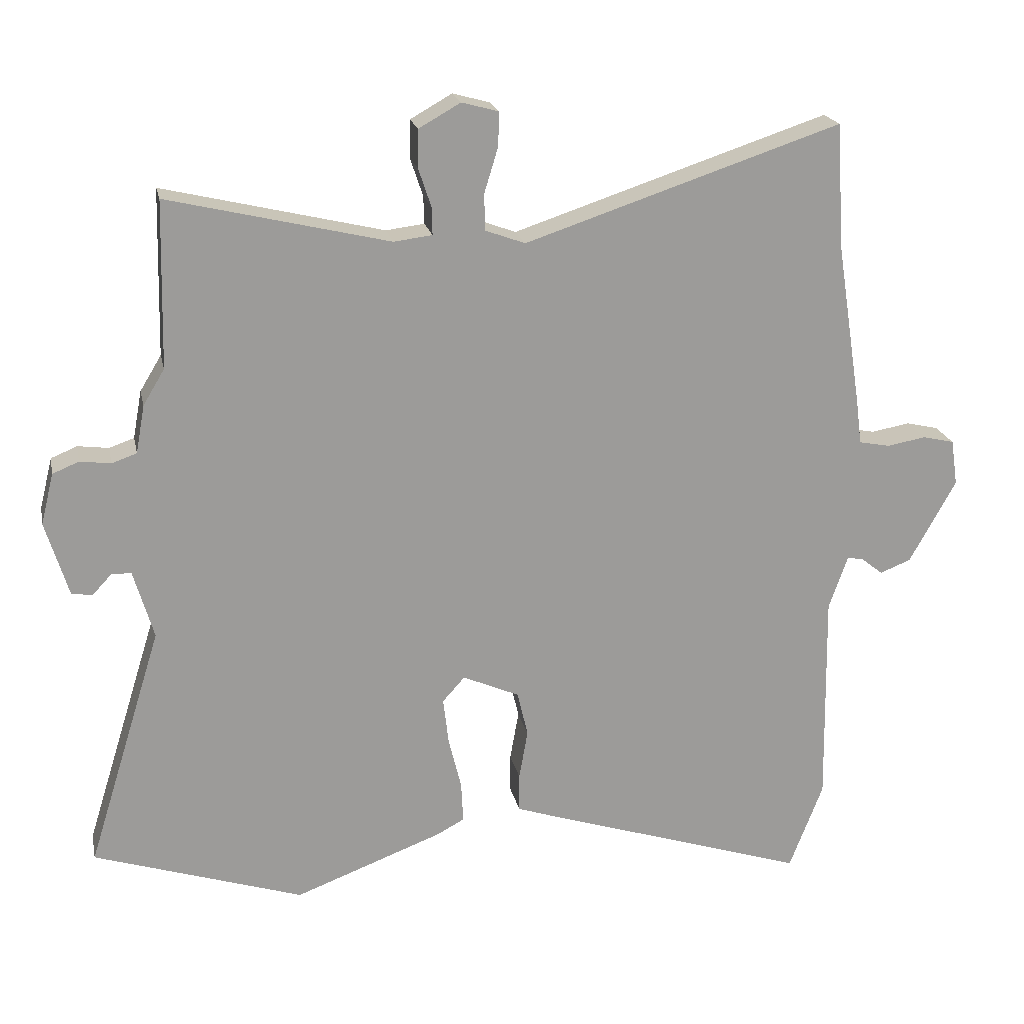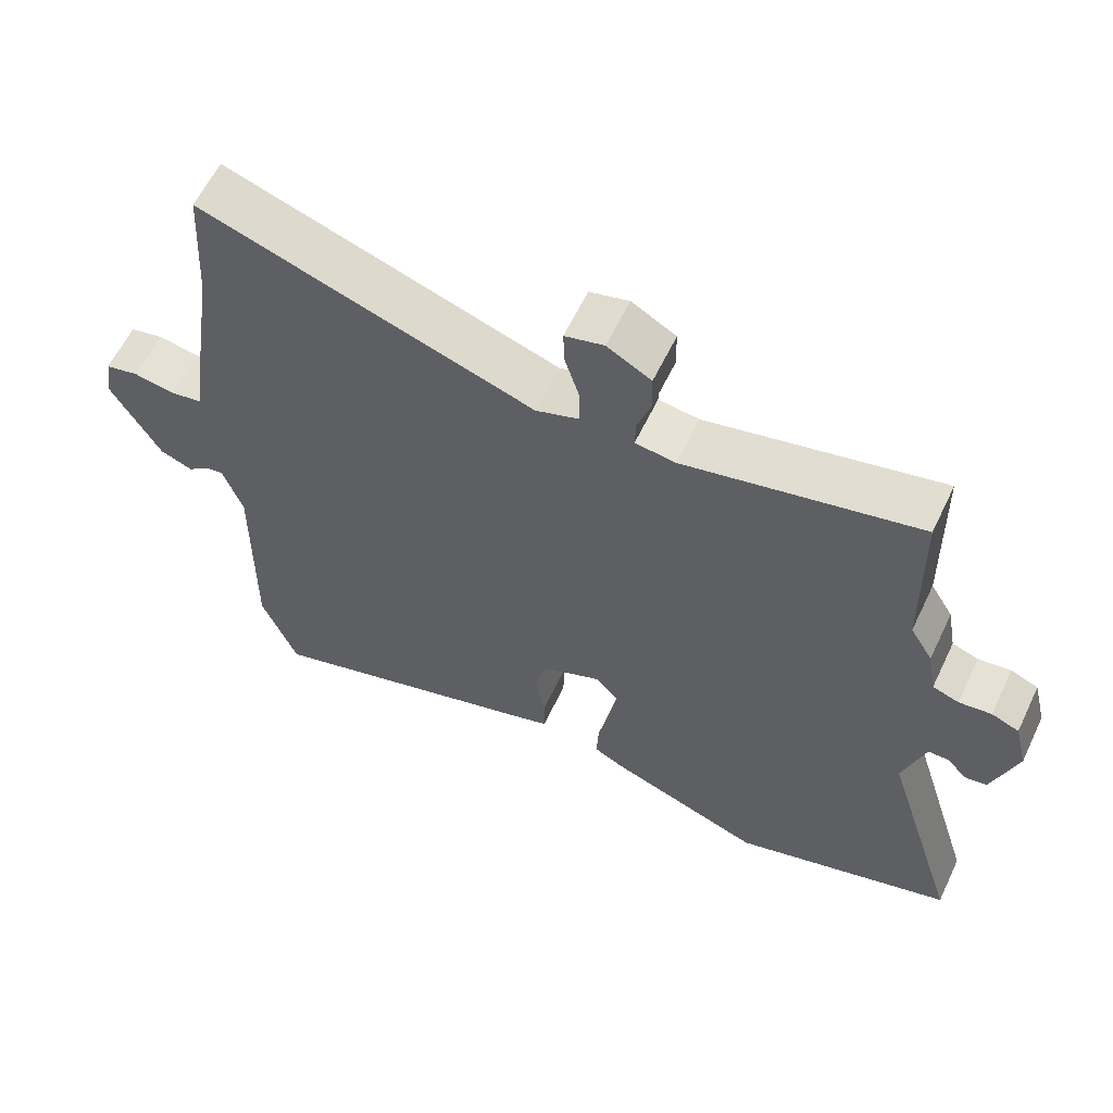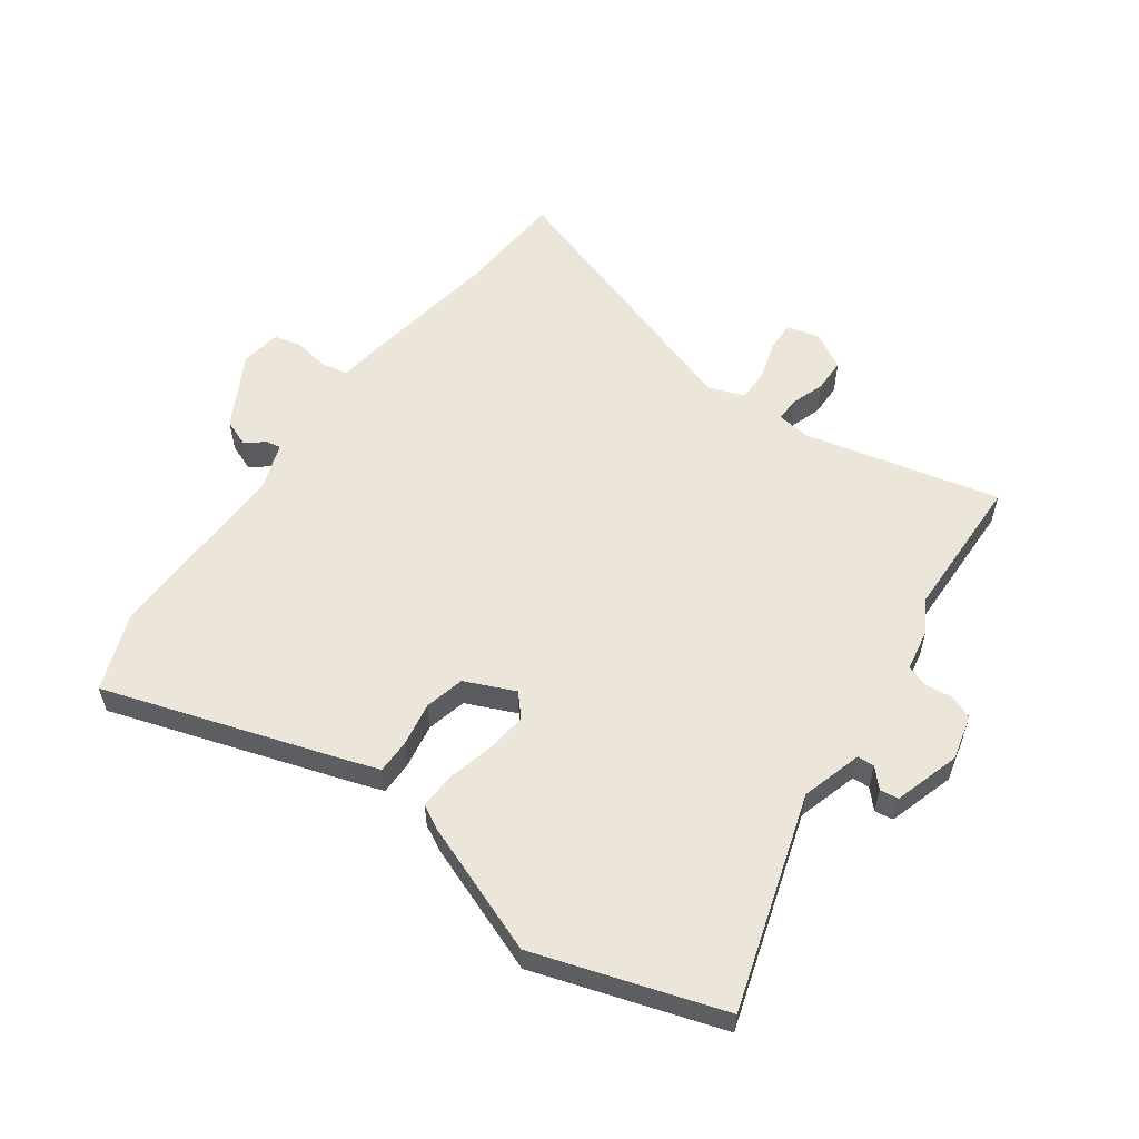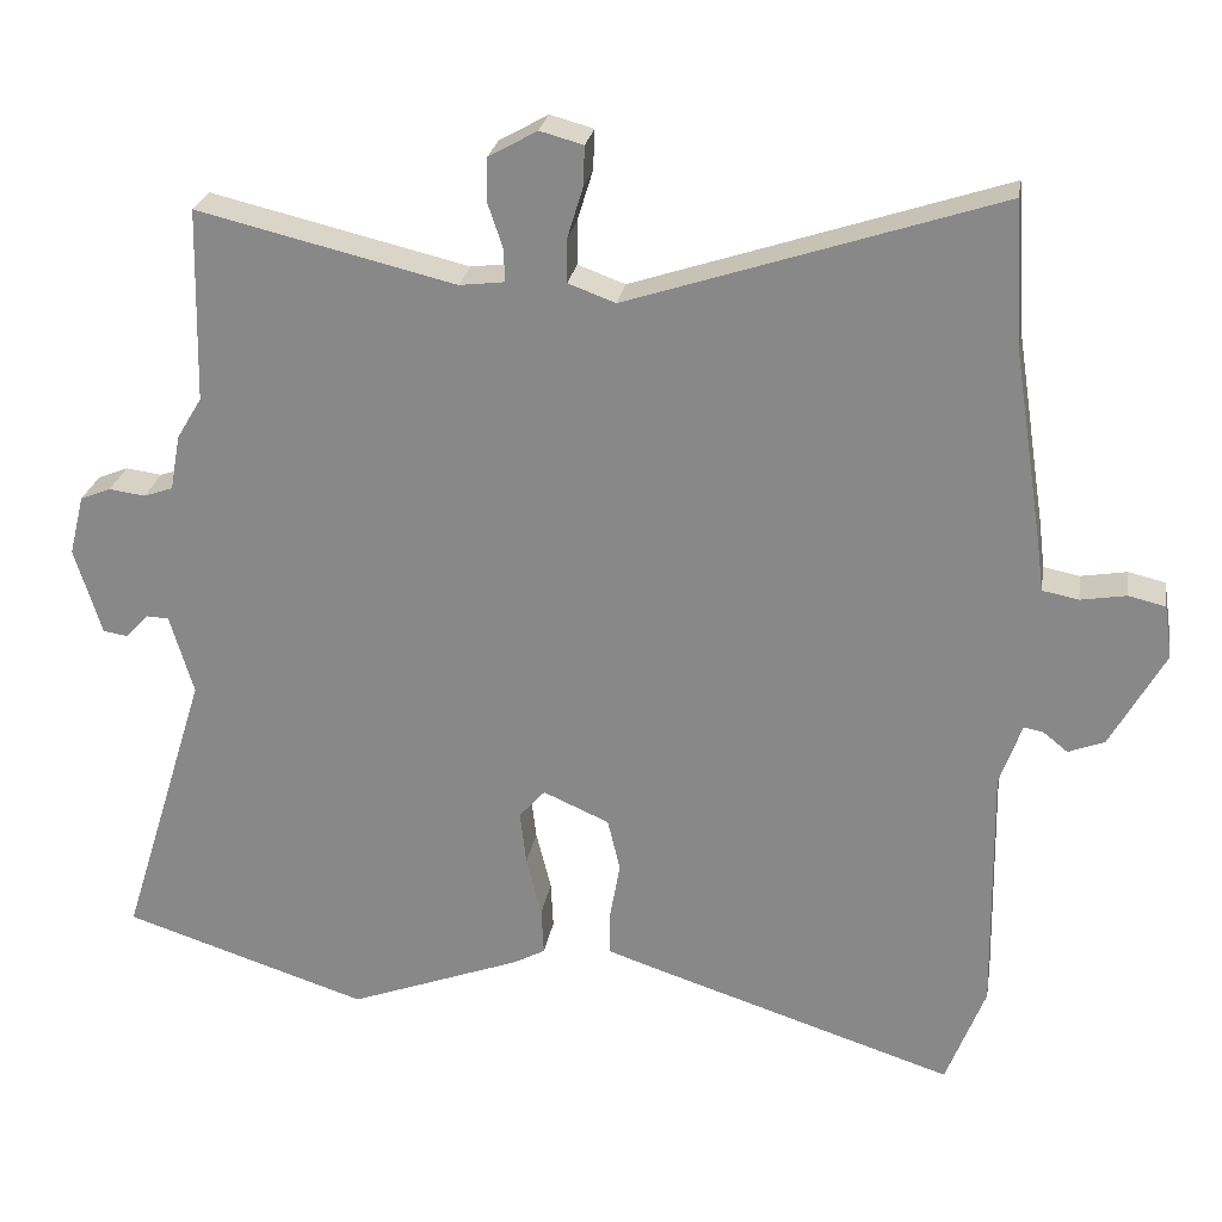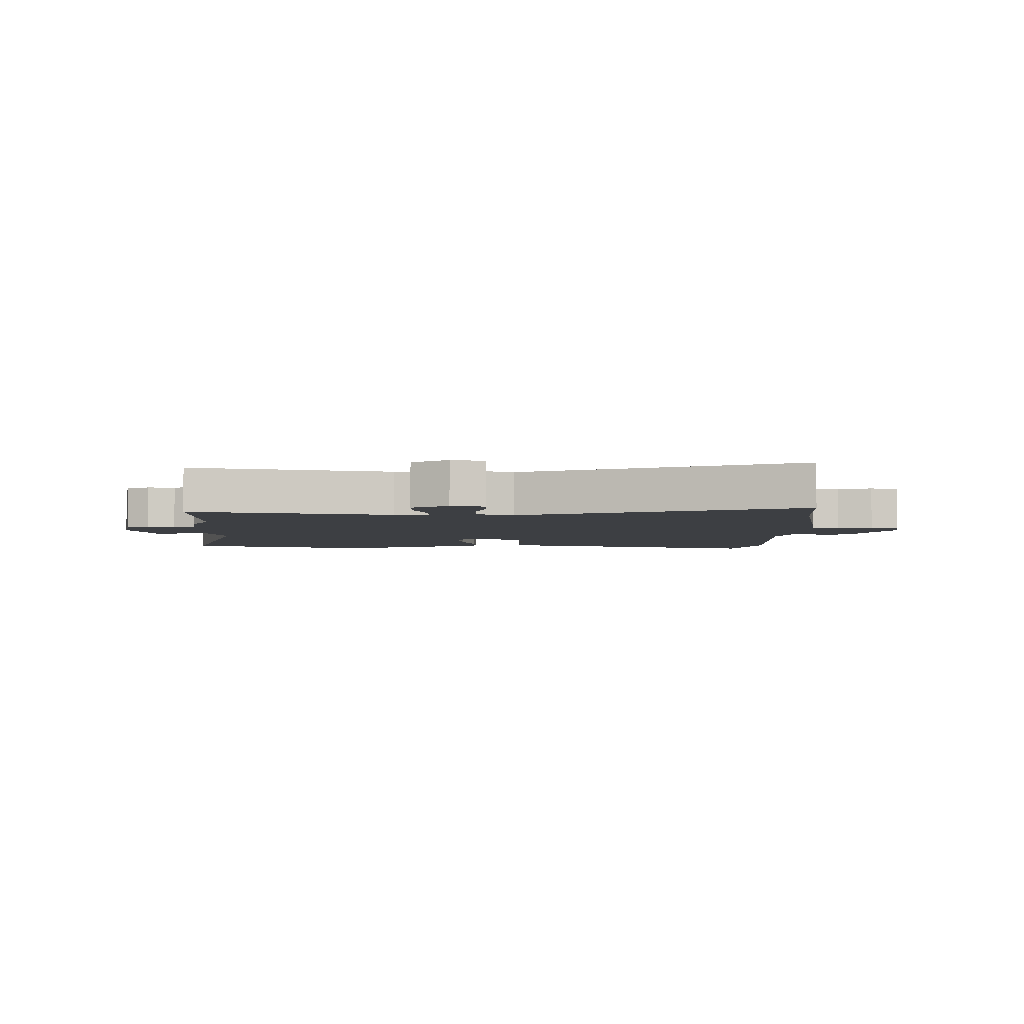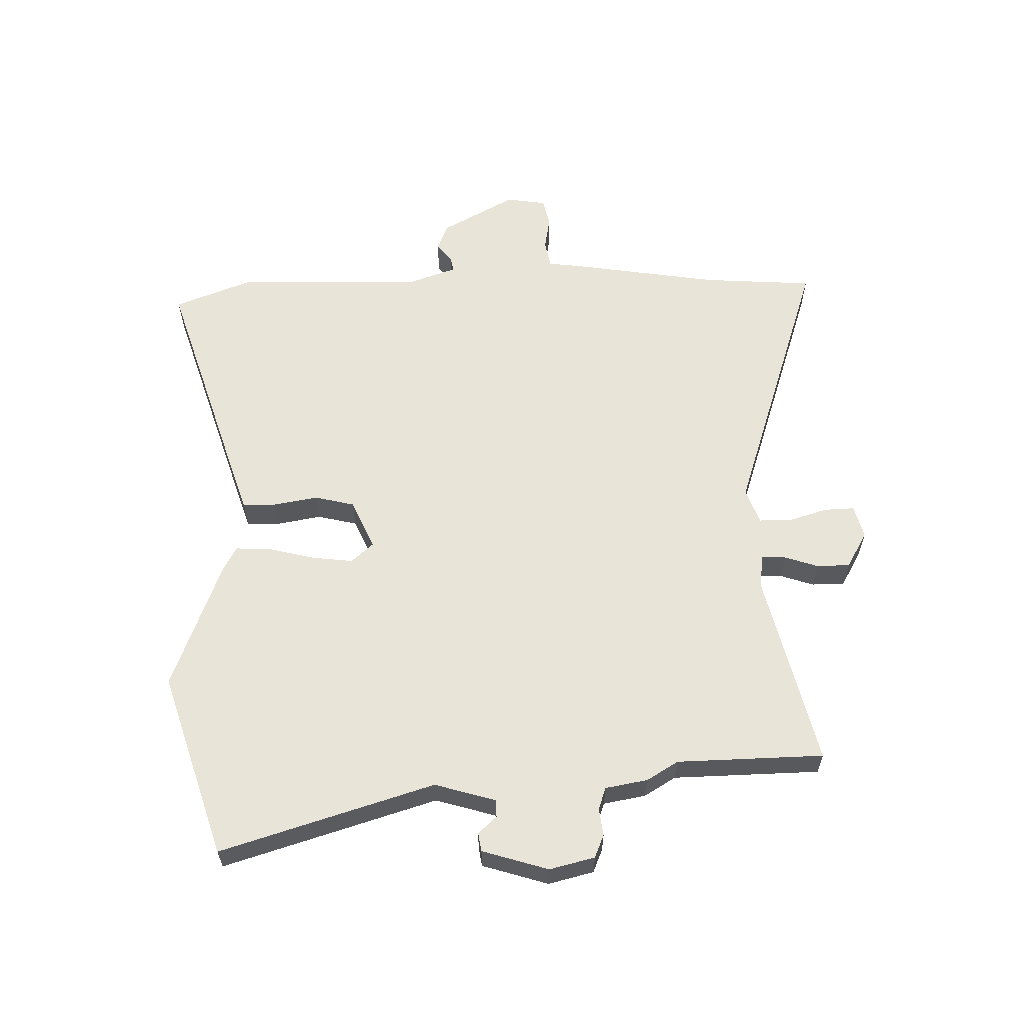
<metadata>
{"format":"obj","ext":"obj","renderer":"f3d","projection":"perspective","resolution":1024,"background":"white","views":[{"elev":20.4,"azim":-11.7,"up":"+Z"},{"elev":61.2,"azim":-154.4,"up":"+Z"},{"elev":56.5,"azim":-144.2,"up":"+Y"},{"elev":25.6,"azim":9.4,"up":"+Z"},{"elev":-4.0,"azim":1.3,"up":"+Y"},{"elev":59.9,"azim":-91.2,"up":"+Y"}]}
</metadata>
<code>
v 0.492 0.07 0.63
v 0.504 0.07 0.443
v 0.542 0.07 0.198
v 0.55 0.07 0.135
v 0.596 0.07 0.126
v 0.654 0.07 0.136
v 0.701 0.07 0.125
v 0.711 0.07 0.057
v 0.642 0.07 -0.067
v 0.596 0.07 -0.085
v 0.565 0.07 -0.06
v 0.54 0.07 -0.055
v 0.512 0.07 -0.135
v 0.517 0.07 -0.456
v 0.467 0.07 -0.586
v 0.071 0.07 -0.458
v 0.015 0.07 -0.439
v 0.015 0.07 -0.382
v 0.028 0.07 -0.308
v 0.012 0.07 -0.241
v -0.072 0.07 -0.204
v -0.105 0.07 -0.241
v -0.097 0.07 -0.31
v -0.078 0.07 -0.387
v -0.075 0.07 -0.448
v -0.116 0.07 -0.47
v -0.336 0.07 -0.553
v -0.648 0.07 -0.452
v -0.537 0.07 -0.093
v -0.567 0.07 0.009
v -0.596 0.07 0.01
v -0.625 0.07 -0.021
v -0.656 0.07 -0.016
v -0.69 0.07 0.095
v -0.671 0.07 0.171
v -0.632 0.07 0.187
v -0.586 0.07 0.181
v -0.549 0.07 0.194
v -0.536 0.07 0.265
v -0.504 0.07 0.318
v -0.498 0.07 0.565
v -0.17 0.07 0.487
v -0.113 0.07 0.494
v -0.114 0.07 0.535
v -0.133 0.07 0.592
v -0.132 0.07 0.648
v -0.07 0.07 0.683
v -0.015 0.07 0.668
v -0.017 0.07 0.617
v -0.037 0.07 0.552
v -0.037 0.07 0.497
v 0.023 0.07 0.475
v 0.492 0 0.63
v 0.504 0 0.443
v 0.542 0 0.198
v 0.55 0 0.135
v 0.596 0 0.126
v 0.654 0 0.136
v 0.701 0 0.125
v 0.711 0 0.057
v 0.642 0 -0.067
v 0.596 0 -0.085
v 0.565 0 -0.06
v 0.54 0 -0.055
v 0.512 0 -0.135
v 0.517 0 -0.456
v 0.467 0 -0.586
v 0.071 0 -0.458
v 0.015 0 -0.439
v 0.015 0 -0.382
v 0.028 0 -0.308
v 0.012 0 -0.241
v -0.072 0 -0.204
v -0.105 0 -0.241
v -0.097 0 -0.31
v -0.078 0 -0.387
v -0.075 0 -0.448
v -0.116 0 -0.47
v -0.336 0 -0.553
v -0.648 0 -0.452
v -0.537 0 -0.093
v -0.567 0 0.009
v -0.596 0 0.01
v -0.625 0 -0.021
v -0.656 0 -0.016
v -0.69 0 0.095
v -0.671 0 0.171
v -0.632 0 0.187
v -0.586 0 0.181
v -0.549 0 0.194
v -0.536 0 0.265
v -0.504 0 0.318
v -0.498 0 0.565
v -0.17 0 0.487
v -0.113 0 0.494
v -0.114 0 0.535
v -0.133 0 0.592
v -0.132 0 0.648
v -0.07 0 0.683
v -0.015 0 0.668
v -0.017 0 0.617
v -0.037 0 0.552
v -0.037 0 0.497
v 0.023 0 0.475
f 47 48 49 50
f 47 50 51
f 44 45 46 47
f 43 44 47 51
f 42 43 51 52
f 40 41 42
f 38 39 40 42
f 34 35 36 37
f 34 37 38
f 31 32 33 34
f 30 31 34 38
f 29 30 38 42
f 23 24 25 26
f 22 23 26 27
f 16 17 18 19
f 16 19 20
f 13 14 15 16
f 12 13 16 20
f 8 9 10 11
f 8 11 12
f 5 6 7 8
f 4 5 8 12
f 2 3 4 12
f 52 1 2
f 22 27 28 29
f 21 22 29 42
f 20 21 42 52
f 2 12 20 52
f 102 101 100 99
f 103 102 99
f 99 98 97 96
f 103 99 96 95
f 104 103 95 94
f 94 93 92
f 94 92 91 90
f 89 88 87 86
f 90 89 86
f 86 85 84 83
f 90 86 83 82
f 94 90 82 81
f 78 77 76 75
f 79 78 75 74
f 71 70 69 68
f 72 71 68
f 68 67 66 65
f 72 68 65 64
f 63 62 61 60
f 64 63 60
f 60 59 58 57
f 64 60 57 56
f 64 56 55 54
f 54 53 104
f 81 80 79 74
f 94 81 74 73
f 104 94 73 72
f 104 72 64 54
f 1 53 54 2
f 2 54 55 3
f 3 55 56 4
f 4 56 57 5
f 5 57 58 6
f 6 58 59 7
f 7 59 60 8
f 8 60 61 9
f 9 61 62 10
f 10 62 63 11
f 11 63 64 12
f 12 64 65 13
f 13 65 66 14
f 14 66 67 15
f 15 67 68 16
f 16 68 69 17
f 17 69 70 18
f 18 70 71 19
f 19 71 72 20
f 20 72 73 21
f 21 73 74 22
f 22 74 75 23
f 23 75 76 24
f 24 76 77 25
f 25 77 78 26
f 26 78 79 27
f 27 79 80 28
f 28 80 81 29
f 29 81 82 30
f 30 82 83 31
f 31 83 84 32
f 32 84 85 33
f 33 85 86 34
f 34 86 87 35
f 35 87 88 36
f 36 88 89 37
f 37 89 90 38
f 38 90 91 39
f 39 91 92 40
f 40 92 93 41
f 41 93 94 42
f 42 94 95 43
f 43 95 96 44
f 44 96 97 45
f 45 97 98 46
f 46 98 99 47
f 47 99 100 48
f 48 100 101 49
f 49 101 102 50
f 50 102 103 51
f 51 103 104 52
f 52 104 53 1

</code>
